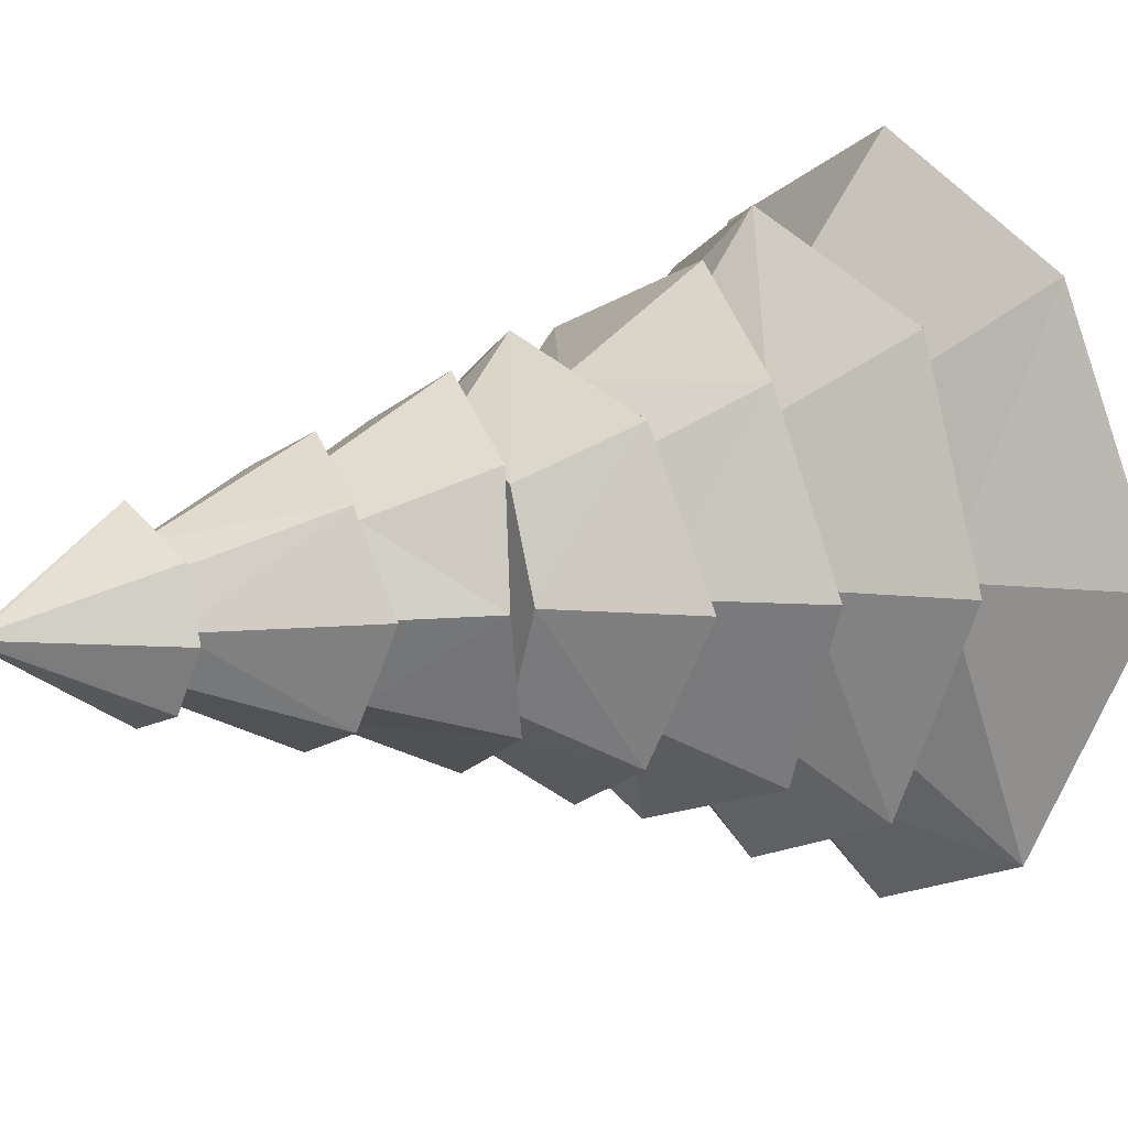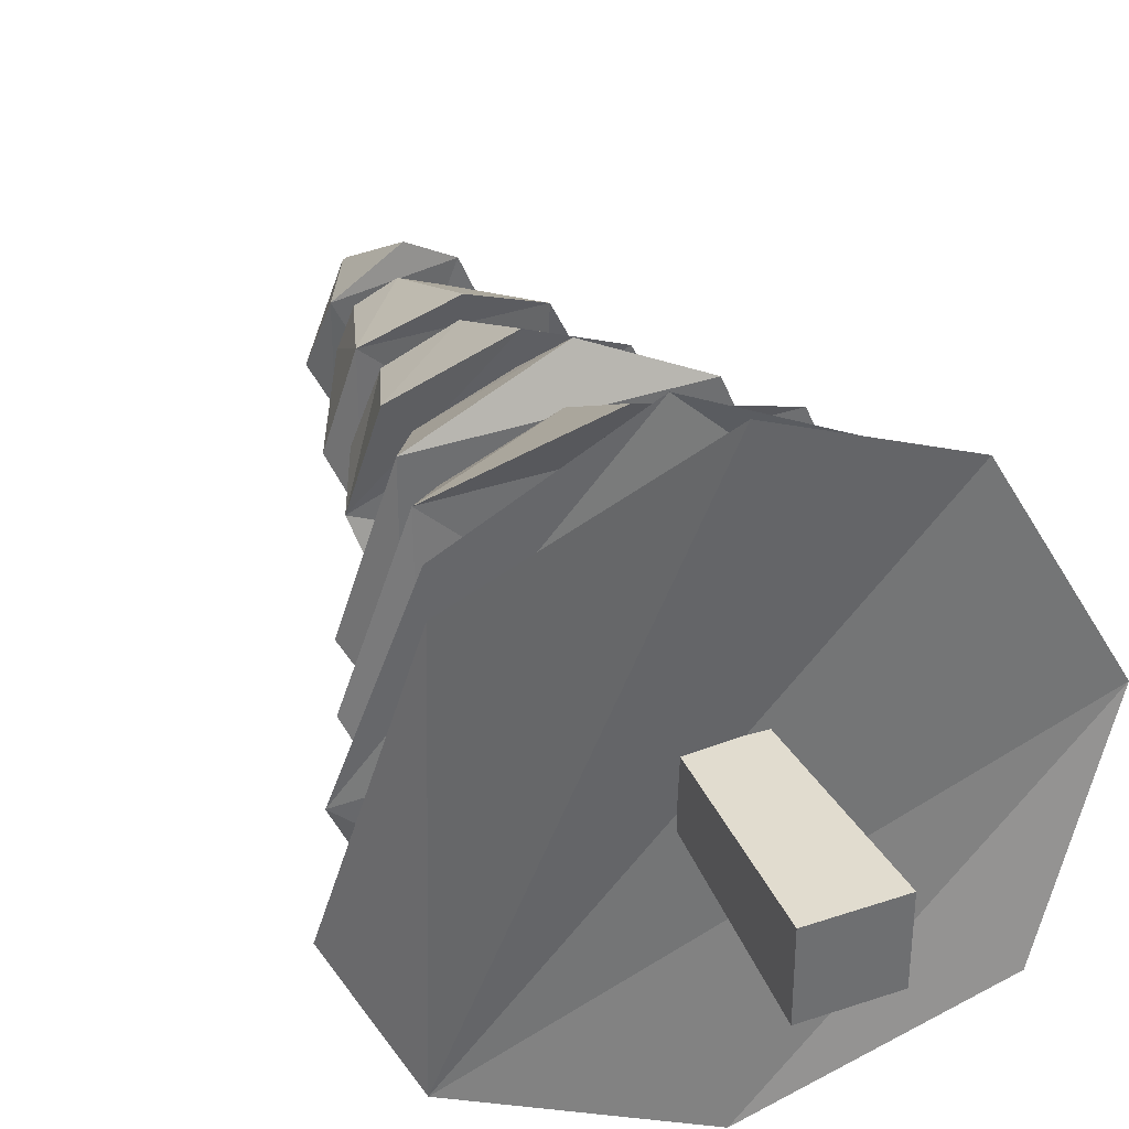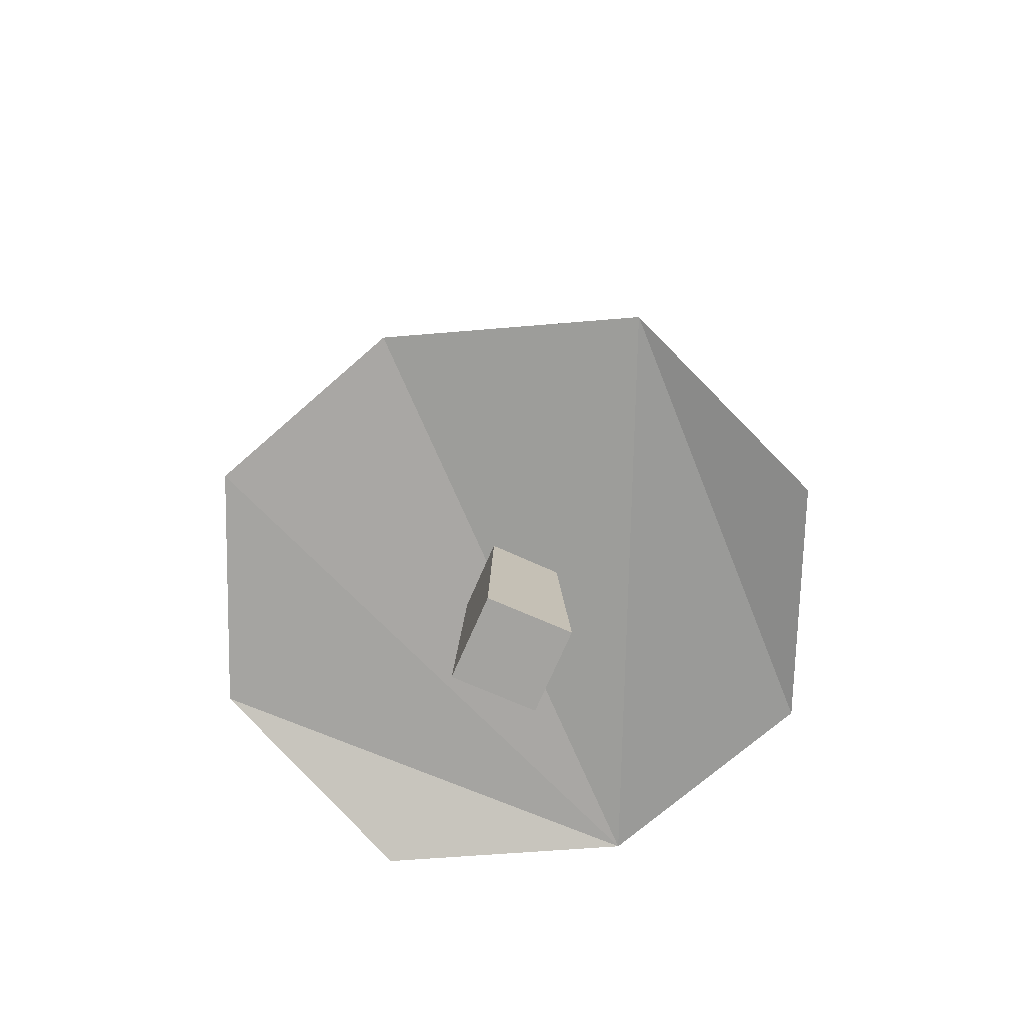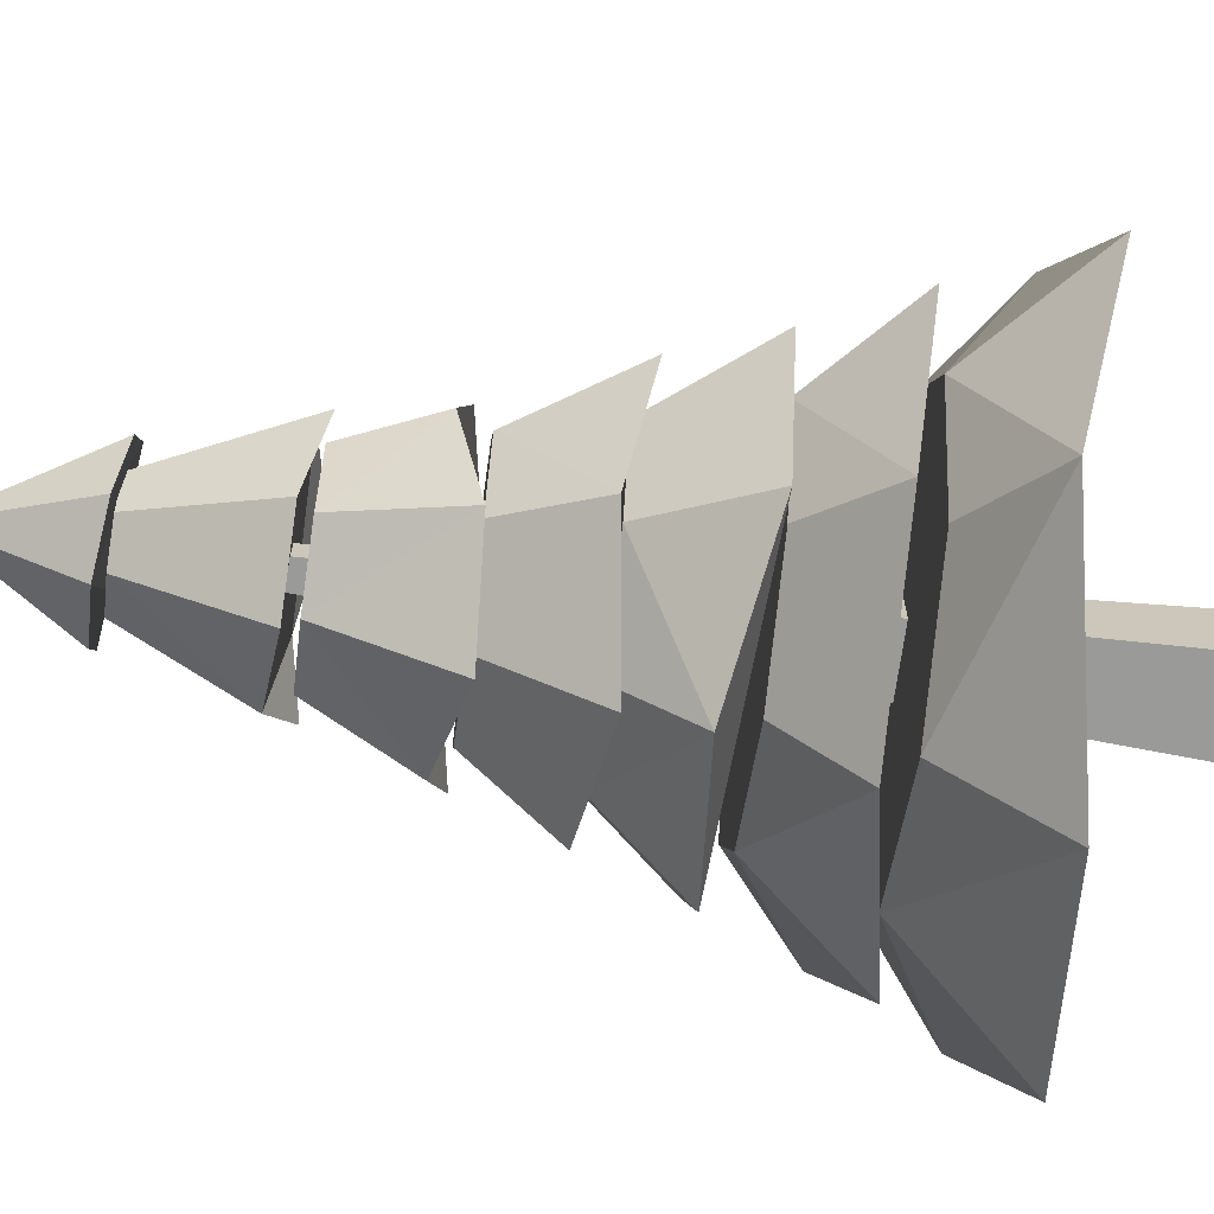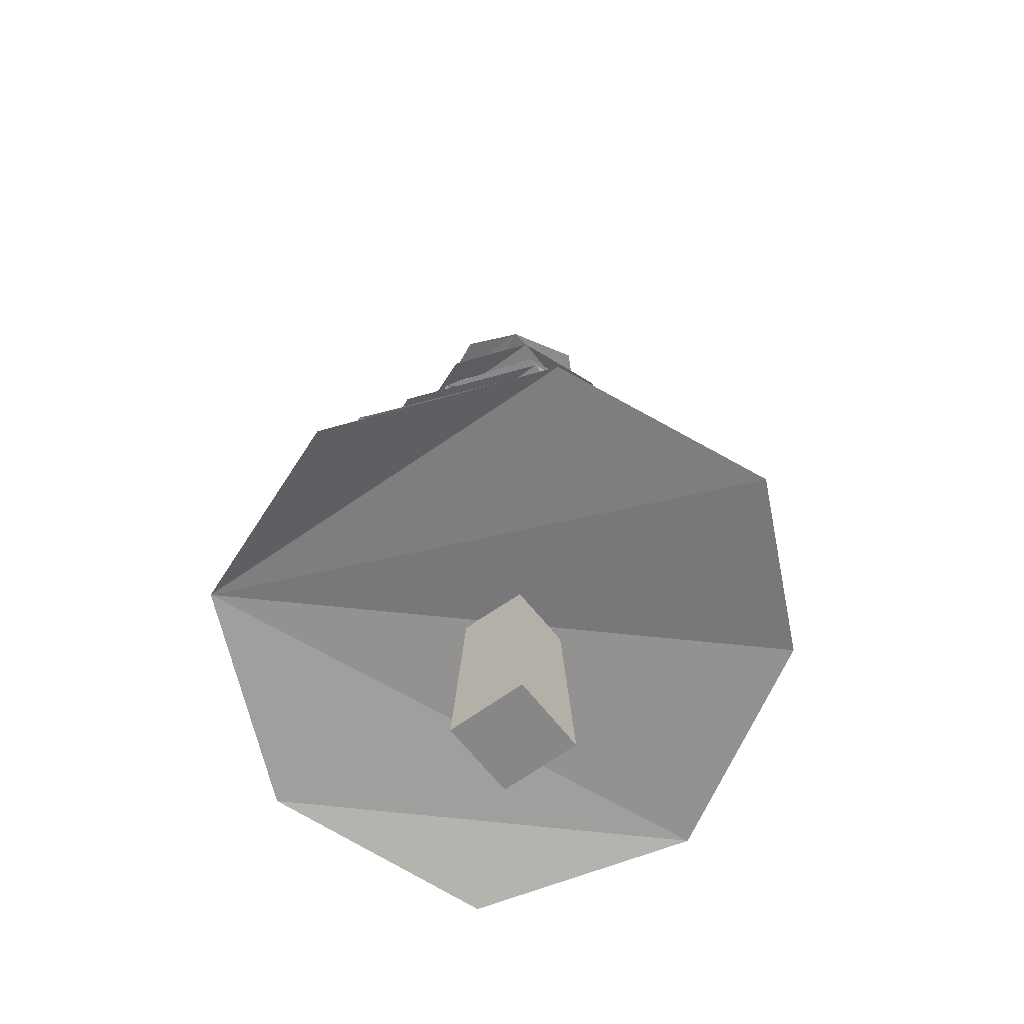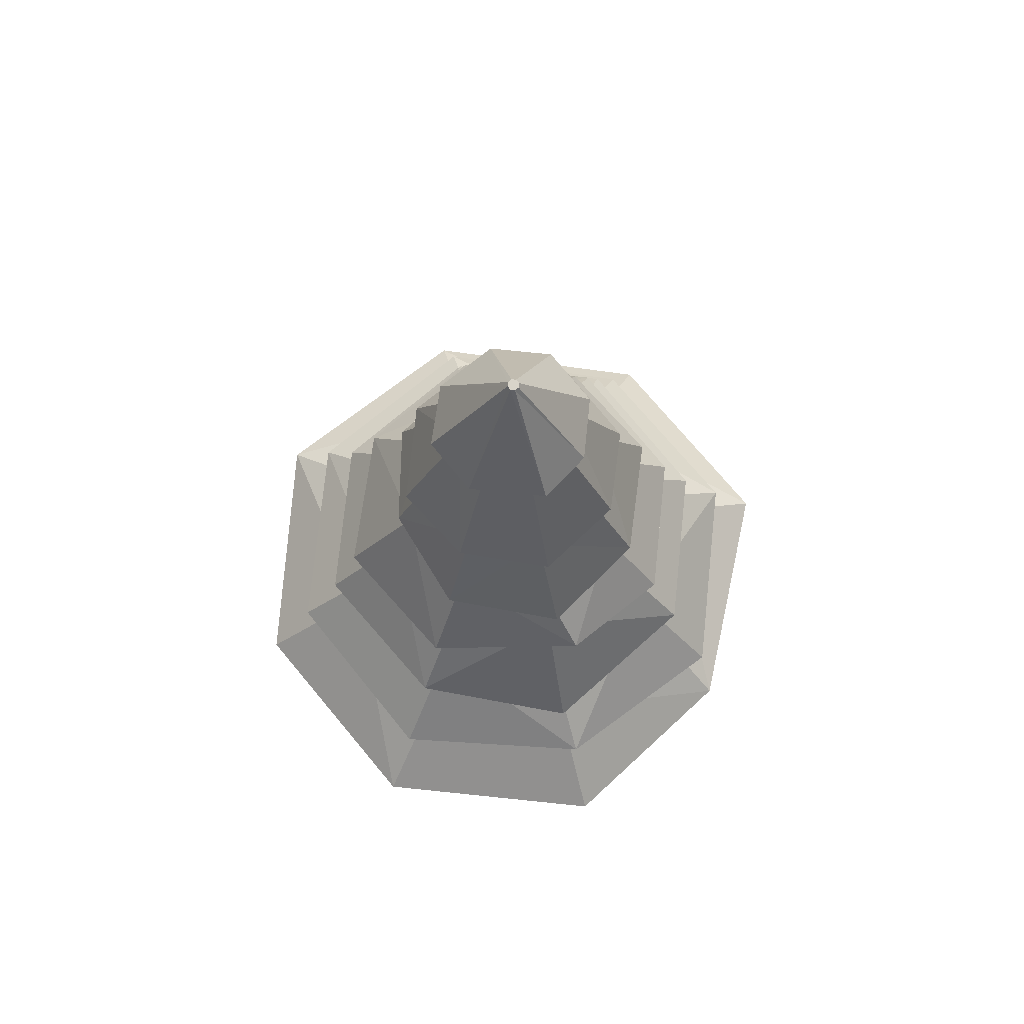
<metadata>
{"format":"obj","ext":"obj","renderer":"f3d","projection":"perspective","resolution":1024,"background":"white","views":[{"elev":12.6,"azim":-121.0,"up":"+Z"},{"elev":37.0,"azim":-23.6,"up":"+Z"},{"elev":-73.0,"azim":66.5,"up":"+Y"},{"elev":-69.2,"azim":-97.7,"up":"+Z"},{"elev":-62.3,"azim":-52.9,"up":"+Y"},{"elev":75.0,"azim":-16.6,"up":"+Y"}]}
</metadata>
<code>
o Cylinder_Cylinder.006
v -0.002442 0.5282 -1.006
v 0 0.8345 -0.6373
v 0.726 0.4501 -0.7035
v 0.4506 0.8345 -0.4506
v 1 0.5638 0
v 0.6373 0.8345 0
v 0.6085 0.616 0.7068
v 0.4506 0.8345 0.4506
v -0 0.5638 1
v -0 0.8345 0.6373
v -0.7071 0.5638 0.7071
v -0.4506 0.8345 0.4506
v -1.006 0.4926 0.003523
v -0.6373 0.8345 -0
v -0.7129 0.634 -0.7065
v -0.4506 0.8345 -0.4506
f 1 4 3
f 4 5 3
f 6 7 5
f 7 10 9
f 10 11 9
f 11 14 13
f 14 10 6
f 14 15 13
f 15 2 1
f 11 13 15
f 1 2 4
f 4 6 5
f 6 8 7
f 7 8 10
f 10 12 11
f 11 12 14
f 6 4 2
f 2 16 14
f 14 12 10
f 10 8 6
f 6 2 14
f 14 16 15
f 15 16 2
f 15 1 5
f 1 3 5
f 5 7 15
f 7 9 15
f 9 11 15
o Cylinder.001_Cylinder.007
v 0 0.9337 -0.8302
v 0 1.158 -0.5388
v 0.5984 0.8184 -0.5917
v 0.381 1.158 -0.381
v 0.8341 0.9165 0.004657
v 0.5388 1.158 0
v 0.5973 0.7934 0.5974
v 0.381 1.158 0.381
v 0.004447 0.9506 0.8259
v -0 1.158 0.5388
v -0.5929 0.8789 0.5949
v -0.381 1.158 0.381
v -0.8375 0.8796 0.001912
v -0.5388 1.158 -0
v -0.587 0.9337 -0.587
v -0.381 1.158 -0.381
f 17 20 19
f 20 21 19
f 21 24 23
f 24 25 23
f 25 28 27
f 28 29 27
f 24 22 30
f 30 31 29
f 32 17 31
f 21 29 17
f 17 18 20
f 20 22 21
f 21 22 24
f 24 26 25
f 25 26 28
f 28 30 29
f 22 20 30
f 20 18 30
f 18 32 30
f 30 28 26
f 26 24 30
f 30 32 31
f 32 18 17
f 31 17 29
f 17 19 21
f 21 23 25
f 25 27 29
f 21 25 29
o Cylinder.002_Cylinder.008
v -0.01163 1.268 -0.6715
v 0 1.497 -0.4454
v 0.4853 1.224 -0.4853
v 0.315 1.497 -0.315
v 0.6864 1.224 0
v 0.4454 1.497 0
v 0.4853 1.224 0.4853
v 0.315 1.497 0.315
v -0.0131 1.105 0.7044
v -0 1.497 0.4454
v -0.4853 1.224 0.4853
v -0.315 1.497 0.315
v -0.7018 1.172 -0.001294
v -0.4454 1.497 -0
v -0.5007 1.172 -0.4866
v -0.315 1.497 -0.315
f 33 36 35
f 35 38 37
f 38 39 37
f 39 42 41
f 42 43 41
f 43 46 45
f 40 38 46
f 46 47 45
f 48 33 47
f 47 35 43
f 33 34 36
f 35 36 38
f 38 40 39
f 39 40 42
f 42 44 43
f 43 44 46
f 38 36 46
f 36 34 46
f 34 48 46
f 46 44 42
f 42 40 46
f 46 48 47
f 48 34 33
f 47 33 35
f 35 37 43
f 37 39 43
f 39 41 43
f 43 45 47
o Cylinder.003_Cylinder.009
v -0.002779 1.459 -0.6082
v 0 1.79 -0.3775
v 0.4113 1.514 -0.4113
v 0.267 1.79 -0.267
v 0.5817 1.514 0
v 0.3775 1.79 0
v 0.4113 1.514 0.4113
v 0.267 1.79 0.267
v 0.06601 1.597 0.5616
v -0 1.79 0.3775
v -0.4113 1.514 0.4113
v -0.267 1.79 0.267
v -0.604 1.449 -0.0133
v -0.3775 1.79 -0
v -0.4113 1.514 -0.4113
v -0.267 1.79 -0.267
f 50 51 49
f 51 54 53
f 54 55 53
f 56 57 55
f 57 60 59
f 59 62 61
f 56 54 62
f 62 63 61
f 63 50 49
f 55 59 63
f 50 52 51
f 51 52 54
f 54 56 55
f 56 58 57
f 57 58 60
f 59 60 62
f 54 52 62
f 52 50 62
f 50 64 62
f 62 60 58
f 58 56 62
f 62 64 63
f 63 64 50
f 63 49 51
f 51 53 55
f 55 57 59
f 59 61 63
f 63 51 55
o Cylinder.004_Cylinder.010
v 0.01309 1.766 -0.4866
v 0 2.15 -0.3003
v 0.3272 1.838 -0.3272
v 0.2124 2.15 -0.2124
v 0.4858 1.786 -0.02336
v 0.3003 2.15 0
v 0.3272 1.838 0.3272
v 0.2124 2.15 0.2124
v 0.01413 1.784 0.4883
v -0 2.15 0.3003
v -0.3272 1.838 0.3272
v -0.2124 2.15 0.2124
v -0.4169 1.877 0.004242
v -0.3003 2.15 -0
v -0.3159 1.789 -0.319
v -0.2124 2.15 -0.2124
f 66 67 65
f 67 70 69
f 70 71 69
f 71 74 73
f 74 75 73
f 76 77 75
f 72 70 78
f 77 80 79
f 79 66 65
f 71 77 67
f 66 68 67
f 67 68 70
f 70 72 71
f 71 72 74
f 74 76 75
f 76 78 77
f 70 68 78
f 68 66 78
f 66 80 78
f 78 76 74
f 74 72 78
f 77 78 80
f 79 80 66
f 79 65 67
f 67 69 71
f 71 73 77
f 73 75 77
f 77 79 67
o Cylinder.005_Cylinder.011
v 0 2.187 -0.3699
v 0 2.583 -0.175
v 0.2585 2.213 -0.2322
v 0.1238 2.583 -0.1238
v 0.3762 2.138 0.006982
v 0.175 2.583 0
v 0.2615 2.187 0.2615
v 0.1238 2.583 0.1238
v 0.008278 2.14 0.3803
v -0 2.583 0.175
v -0.2615 2.187 0.2615
v -0.1238 2.583 0.1238
v -0.378 2.138 0.009527
v -0.175 2.583 0
v -0.2615 2.187 -0.2615
v -0.1238 2.583 -0.1238
f 82 83 81
f 83 86 85
f 86 87 85
f 87 90 89
f 90 91 89
f 91 94 93
f 90 88 86
f 94 95 93
f 95 82 81
f 83 87 91
f 82 84 83
f 83 84 86
f 86 88 87
f 87 88 90
f 90 92 91
f 91 92 94
f 86 84 82
f 82 96 86
f 96 94 86
f 94 92 86
f 92 90 86
f 94 96 95
f 95 96 82
f 95 81 83
f 83 85 87
f 87 89 91
f 91 93 95
f 95 83 91
o Cylinder.006_Cylinder.012
v 0 2.605 -0.2539
v -0 2.971 -0.01796
v 0.1796 2.605 -0.1796
v 0.0127 2.971 -0.0127
v 0.2539 2.605 0
v 0.01796 2.971 0
v 0.1796 2.605 0.1796
v 0.0127 2.971 0.0127
v 0.02812 2.605 0.2651
v -0 2.971 0.01796
v -0.1941 2.56 0.1605
v -0.0127 2.971 0.0127
v -0.2686 2.565 -0.01383
v -0.01796 2.971 0
v -0.1869 2.588 -0.1839
v -0.0127 2.971 -0.0127
f 98 99 97
f 100 101 99
f 102 103 101
f 103 106 105
f 105 108 107
f 107 110 109
f 110 106 102
f 110 111 109
f 112 97 111
f 107 109 111
f 98 100 99
f 100 102 101
f 102 104 103
f 103 104 106
f 105 106 108
f 107 108 110
f 102 100 98
f 98 112 102
f 112 110 102
f 110 108 106
f 106 104 102
f 110 112 111
f 112 98 97
f 111 97 107
f 97 99 101
f 107 97 103
f 101 103 97
f 103 105 107
o Cube_Cube.001
v -0.1374 0.006197 0.1374
v -0.009951 2.971 0.009951
v -0.1374 0.006197 -0.1374
v -0.009951 2.971 -0.009951
v 0.1374 0.006197 0.1374
v 0.009951 2.971 0.009951
v 0.1374 0.006197 -0.1374
v 0.009951 2.971 -0.009951
f 114 115 113
f 116 119 115
f 120 117 119
f 118 113 117
f 119 113 115
f 116 118 120
f 114 116 115
f 116 120 119
f 120 118 117
f 118 114 113
f 119 117 113
f 116 114 118

</code>
